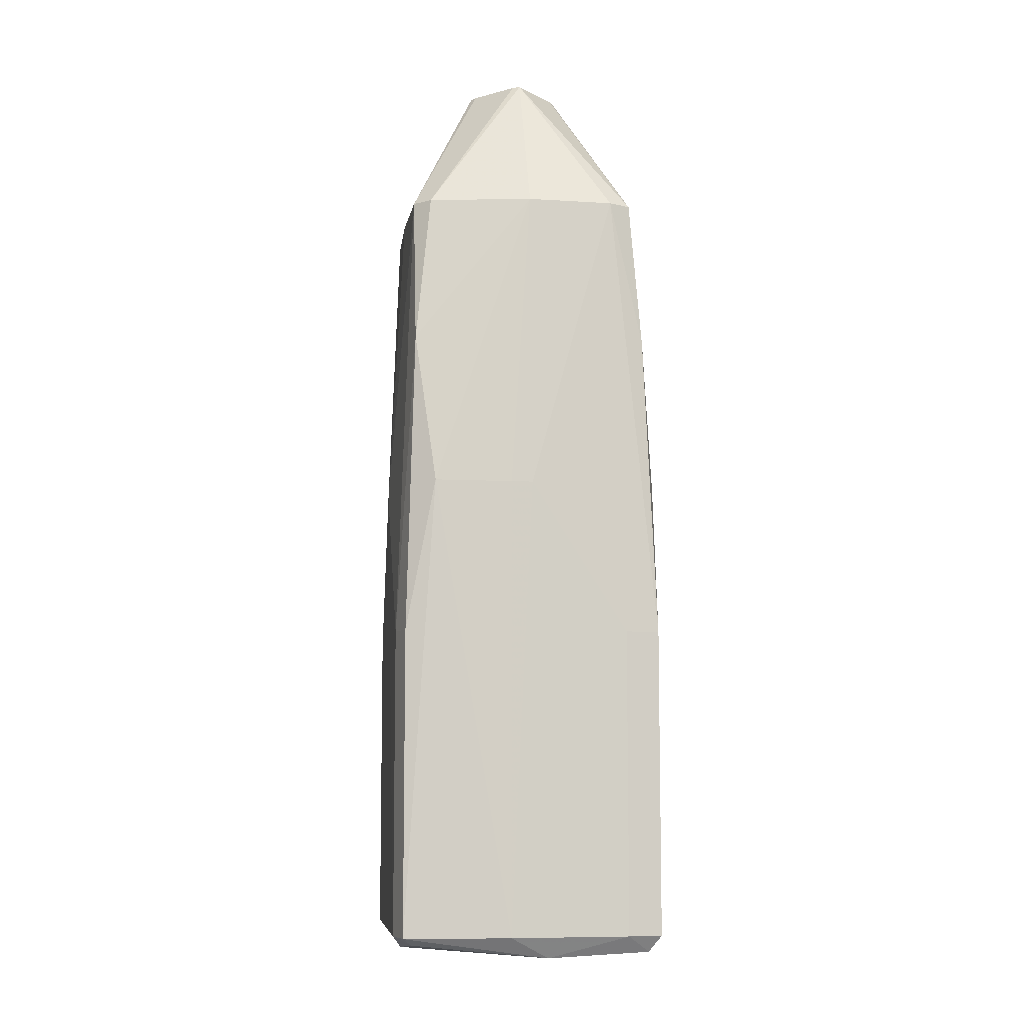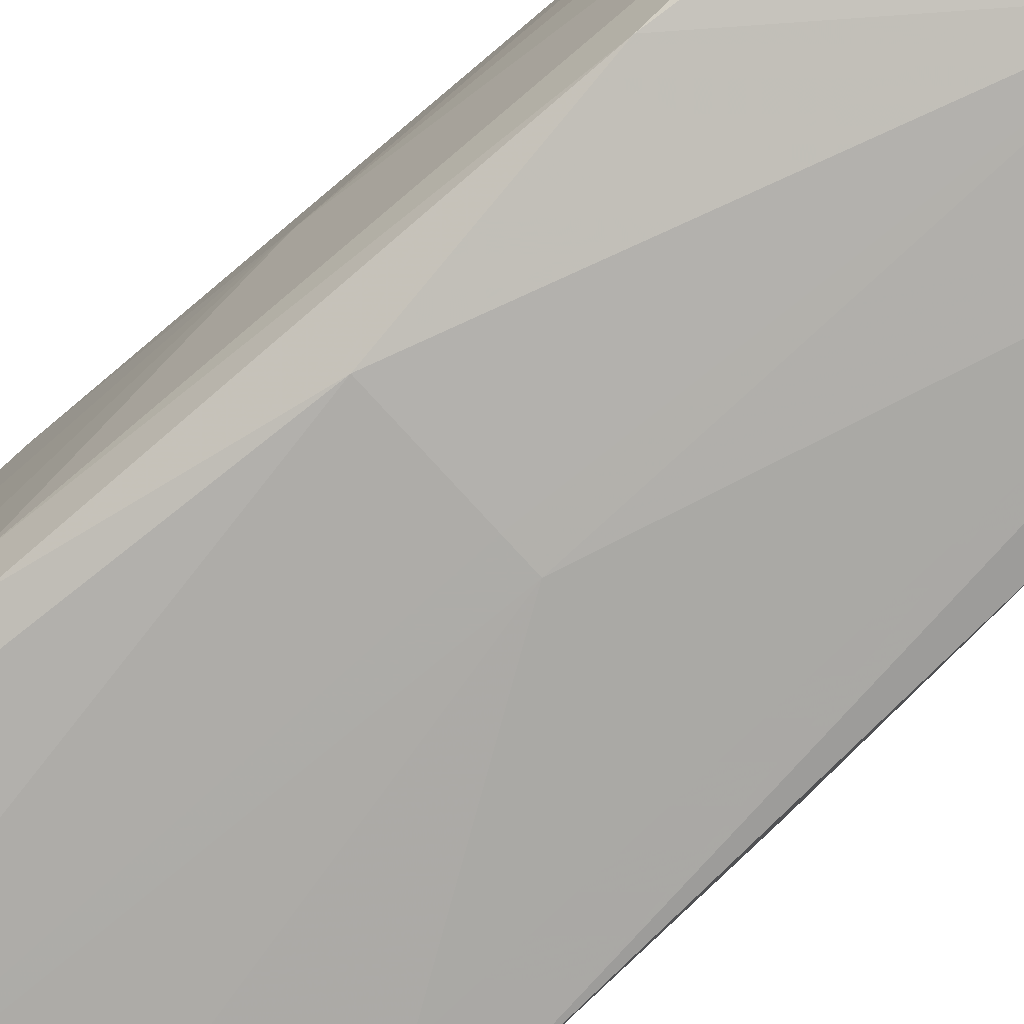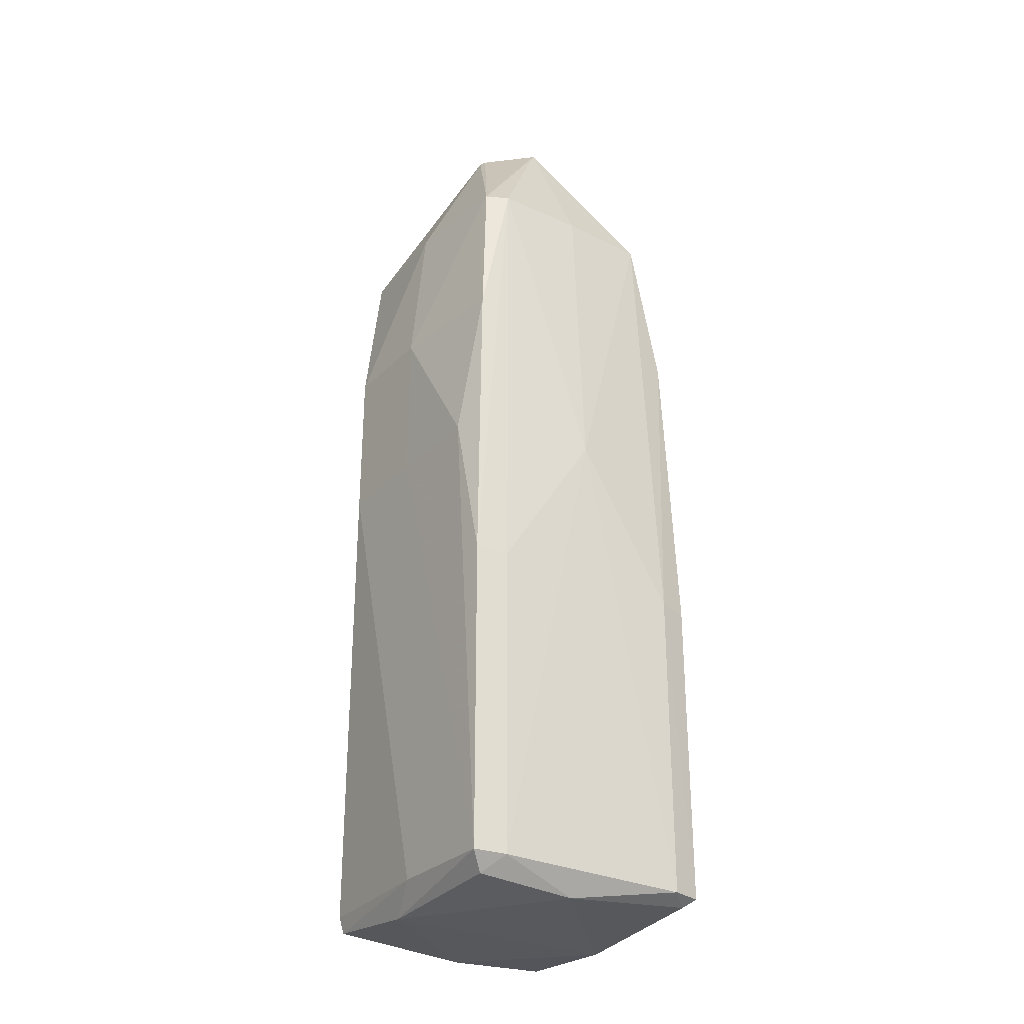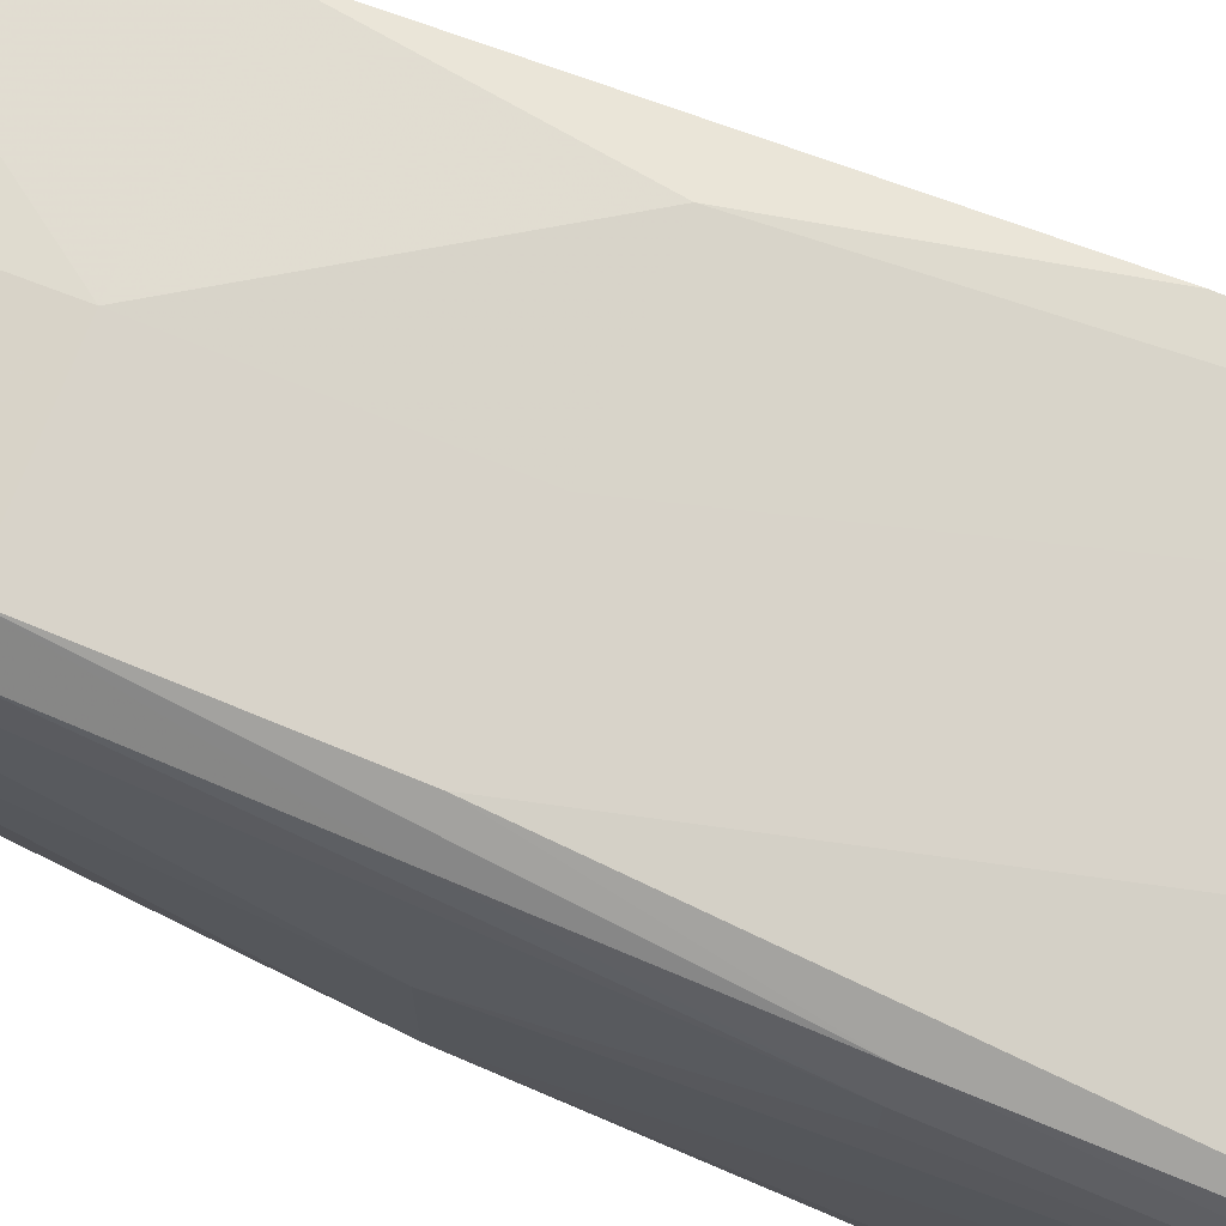
<metadata>
{"format":"obj","ext":"obj","renderer":"f3d","projection":"perspective","resolution":1024,"background":"white","views":[{"elev":-8.0,"azim":-8.2,"up":"+Z"},{"elev":-77.1,"azim":-47.7,"up":"+Y"},{"elev":-29.3,"azim":-125.2,"up":"+Z"},{"elev":76.0,"azim":112.2,"up":"+Y"}]}
</metadata>
<code>
v 0.02813 0.02803 -0.123
v -0.004299 0.03039 -0.123
v 0.02281 0.03112 -0.0184
v 0.02798 -0.00384 -0.1282
v 0.004516 -0.0269 -0.1279
v 0.004516 0.02691 -0.1288
v 0.02798 -0.0269 -0.1268
v 0.004516 -0.0269 -0.1279
v 0.02798 -0.00384 -0.1282
v 0.02276 -0.03034 -0.123
v 0.004516 -0.0269 -0.1279
v 0.02798 -0.0269 -0.1268
v 0.0004578 -0.01047 0.08617
v 0.0004578 -0.02759 0.05131
v 0.02034 -0.02701 0.05131
v 0.02034 -0.02701 0.05131
v 0.02538 -0.02456 0.05131
v 0.0004578 -0.01047 0.08617
v 0.03083 0.02242 -0.123
v 0.03103 0.0003547 -0.0184
v 0.03105 -0.004491 -0.0184
v 0.02728 0.01984 0.05131
v 0.03103 0.0003547 -0.0184
v 0.02997 0.0218 -0.05326
v 0.02997 0.0218 -0.05326
v 0.0273 0.0272 0.01645
v 0.02728 0.01984 0.05131
v -0.02318 -0.02328 0.05131
v 0.0004578 -0.02759 0.05131
v 0.0004578 -0.01047 0.08617
v -0.02318 -0.02328 0.05131
v -0.02696 -0.02706 0.01645
v 0.0004578 -0.02759 0.05131
v 0.0273 0.0272 0.01645
v 0.02997 0.0218 -0.05326
v 0.02772 0.02762 -0.0184
v 0.02772 0.02762 -0.0184
v 0.02278 0.03108 0.01645
v 0.0273 0.0272 0.01645
v 0.004516 0.02691 -0.1288
v -0.004299 0.03039 -0.123
v 0.02798 0.02691 -0.1265
v -0.004299 0.03039 -0.123
v 0.02813 0.02803 -0.123
v 0.02798 0.02691 -0.1265
v 0.02798 0.02691 -0.1265
v 0.02798 -0.00384 -0.1282
v 0.004516 0.02691 -0.1288
v 0.02798 0.02691 -0.1265
v 0.02813 0.02803 -0.123
v 0.03083 0.02242 -0.123
v 0.03083 0.02242 -0.123
v 0.02798 -0.00384 -0.1282
v 0.02798 0.02691 -0.1265
v -0.02896 -0.02907 -0.05326
v -0.03069 -0.02227 -0.05326
v -0.02898 -0.02908 -0.123
v -0.02696 -0.02706 0.01645
v -0.03069 -0.02227 -0.05326
v -0.02896 -0.02907 -0.05326
v 0.0004578 -0.02759 0.05131
v -0.02696 -0.02706 0.01645
v -0.02237 -0.03106 -0.0184
v -0.02237 -0.03106 -0.0184
v -0.004514 -0.03103 -0.0184
v 0.0004578 -0.02759 0.05131
v -0.02696 -0.02706 0.01645
v -0.02896 -0.02907 -0.05326
v -0.02237 -0.03106 -0.0184
v -0.02237 -0.03106 -0.0184
v -0.02896 -0.02907 -0.05326
v -0.02898 -0.02908 -0.123
v 0.03048 -0.02966 -0.123
v 0.02276 -0.03034 -0.123
v 0.02798 -0.0269 -0.1268
v 0.02798 -0.0269 -0.1268
v 0.02798 -0.00384 -0.1282
v 0.03048 -0.02966 -0.123
v 0.03048 -0.02966 -0.123
v 0.03083 0.02242 -0.123
v 0.03108 -0.02189 -0.0184
v 0.03048 -0.02966 -0.123
v 0.02798 -0.00384 -0.1282
v 0.03083 0.02242 -0.123
v 0.02538 -0.02456 0.05131
v 0.01066 0.0003547 0.08617
v 0.009771 -0.00112 0.08617
v 0.02728 0.01984 0.05131
v 0.01066 0.0003547 0.08617
v 0.02778 0.0003547 0.05131
v 0.02778 0.0003547 0.05131
v 0.01066 0.0003547 0.08617
v 0.02538 -0.02456 0.05131
v 0.02778 0.0003547 0.05131
v 0.02538 -0.02456 0.05131
v 0.03108 -0.02189 -0.0184
v 0.0305 -0.02969 -0.05326
v 0.03048 -0.02966 -0.123
v 0.03108 -0.02189 -0.0184
v 0.02276 -0.03034 -0.123
v 0.03048 -0.02966 -0.123
v 0.0305 -0.02969 -0.05326
v 0.0004578 -0.02759 0.05131
v -0.004514 -0.03103 -0.0184
v 0.0004578 -0.0293 0.01645
v 0.0004578 -0.0293 0.01645
v 0.02034 -0.02701 0.05131
v 0.0004578 -0.02759 0.05131
v 0.02728 0.01984 0.05131
v 0.0273 0.0272 0.01645
v 0.02571 0.0256 0.05131
v 0.0273 0.0272 0.01645
v 0.02278 0.03108 0.01645
v 0.02571 0.0256 0.05131
v 0.02571 0.0256 0.05131
v 0.01066 0.0003547 0.08617
v 0.02728 0.01984 0.05131
v 0.03051 0.01567 -0.05326
v 0.03103 0.0003547 -0.0184
v 0.03083 0.02242 -0.123
v 0.03083 0.02242 -0.123
v 0.02997 0.0218 -0.05326
v 0.03051 0.01567 -0.05326
v 0.03051 0.01567 -0.05326
v 0.02997 0.0218 -0.05326
v 0.03103 0.0003547 -0.0184
v -0.02928 0.0003547 0.01645
v -0.02705 0.02034 0.05131
v -0.03101 0.0003547 -0.0184
v -0.02928 0.0003547 0.01645
v -0.02754 0.0003547 0.05131
v -0.02705 0.02034 0.05131
v -0.03101 0.0003547 -0.0184
v -0.03069 -0.02227 -0.05326
v -0.02694 -0.01955 0.05131
v -0.02694 -0.01955 0.05131
v -0.02928 0.0003547 0.01645
v -0.03101 0.0003547 -0.0184
v -0.02694 -0.01955 0.05131
v -0.03069 -0.02227 -0.05326
v -0.02696 -0.02706 0.01645
v -0.02754 0.0003547 0.05131
v -0.02928 0.0003547 0.01645
v -0.02694 -0.01955 0.05131
v -0.02696 -0.02706 0.01645
v -0.02318 -0.02328 0.05131
v -0.02694 -0.01955 0.05131
v -0.03101 0.0003547 -0.0184
v -0.02705 0.02034 0.05131
v -0.0305 0.02285 -0.05326
v -0.0305 0.02285 -0.05326
v -0.02705 0.02034 0.05131
v -0.02952 0.03033 -0.05326
v -0.02952 0.03033 -0.05326
v -0.02951 0.03033 -0.123
v -0.0305 0.02285 -0.05326
v 0.02278 0.03108 0.01645
v 0.02772 0.02762 -0.0184
v 0.02813 0.02803 -0.05326
v 0.02281 0.03112 -0.0184
v 0.02278 0.03108 0.01645
v 0.02813 0.02803 -0.05326
v 0.02813 0.02803 -0.05326
v 0.02813 0.02803 -0.123
v 0.02281 0.03112 -0.0184
v 0.03083 0.02242 -0.123
v 0.02813 0.02803 -0.123
v 0.02813 0.02803 -0.05326
v 0.02813 0.02803 -0.05326
v 0.02997 0.0218 -0.05326
v 0.03083 0.02242 -0.123
v 0.02813 0.02803 -0.05326
v 0.02772 0.02762 -0.0184
v 0.02997 0.0218 -0.05326
v -0.03068 -0.02227 -0.123
v -0.03069 -0.02227 -0.05326
v -0.03101 0.0003547 -0.0184
v -0.02898 -0.02908 -0.123
v -0.03069 -0.02227 -0.05326
v -0.03068 -0.02227 -0.123
v 0.004516 0.02691 -0.1288
v -0.02951 0.03033 -0.123
v -0.01483 0.03036 -0.123
v -0.02951 0.03033 -0.123
v 0.0004578 0.03108 -0.0184
v -0.01483 0.03036 -0.123
v -0.02677 0.02691 -0.1268
v -0.02951 0.03033 -0.123
v 0.004516 0.02691 -0.1288
v -0.004514 -0.03103 -0.0184
v -0.02237 -0.03106 -0.0184
v -0.00447 -0.03076 -0.123
v 0.004516 -0.0269 -0.1279
v 0.02276 -0.03034 -0.123
v -0.00447 -0.03076 -0.123
v -0.00447 -0.03076 -0.123
v -0.02237 -0.03106 -0.0184
v -0.02898 -0.02908 -0.123
v -0.02898 -0.02908 -0.123
v 0.004516 -0.0269 -0.1279
v -0.00447 -0.03076 -0.123
v -0.02677 -0.0269 -0.1247
v 0.004516 -0.0269 -0.1279
v -0.02898 -0.02908 -0.123
v -0.02898 -0.02908 -0.123
v -0.03068 -0.02227 -0.123
v -0.02677 -0.0269 -0.1247
v 0.0004578 -0.01047 0.08617
v 0.02538 -0.02456 0.05131
v 0.00761 -0.003289 0.08617
v 0.02538 -0.02456 0.05131
v 0.009771 -0.00112 0.08617
v 0.00761 -0.003289 0.08617
v 0.03106 -0.009588 -0.0184
v 0.02778 0.0003547 0.05131
v 0.03108 -0.02189 -0.0184
v 0.03105 -0.004491 -0.0184
v 0.02778 0.0003547 0.05131
v 0.03106 -0.009588 -0.0184
v 0.03108 -0.02189 -0.0184
v 0.03083 0.02242 -0.123
v 0.03106 -0.009588 -0.0184
v 0.03083 0.02242 -0.123
v 0.03105 -0.004491 -0.0184
v 0.03106 -0.009588 -0.0184
v 0.02941 0.0003547 0.01645
v 0.03105 -0.004491 -0.0184
v 0.03103 0.0003547 -0.0184
v 0.02941 0.0003547 0.01645
v 0.02778 0.0003547 0.05131
v 0.03105 -0.004491 -0.0184
v 0.02941 0.0003547 0.01645
v 0.03103 0.0003547 -0.0184
v 0.02728 0.01984 0.05131
v 0.02728 0.01984 0.05131
v 0.02778 0.0003547 0.05131
v 0.02941 0.0003547 0.01645
v 0.02538 -0.02456 0.05131
v 0.02034 -0.02701 0.05131
v 0.02784 -0.02703 0.01645
v 0.02034 -0.02701 0.05131
v 0.0305 -0.02969 -0.05326
v 0.02784 -0.02703 0.01645
v 0.03108 -0.02189 -0.0184
v 0.02538 -0.02456 0.05131
v 0.02784 -0.02703 0.01645
v 0.02784 -0.02703 0.01645
v 0.0305 -0.02969 -0.05326
v 0.03108 -0.02189 -0.0184
v 0.0004578 -0.031 -0.0184
v 0.0004578 -0.0293 0.01645
v -0.004514 -0.03103 -0.0184
v 0.02034 -0.02701 0.05131
v 0.0004578 -0.0293 0.01645
v 0.0004578 -0.031 -0.0184
v -0.004514 -0.03103 -0.0184
v -0.00447 -0.03076 -0.123
v 0.0004578 -0.031 -0.0184
v 0.0004578 -0.031 -0.0184
v -0.00447 -0.03076 -0.123
v 0.02276 -0.03034 -0.123
v -0.02952 0.03033 -0.05326
v -0.02705 0.02034 0.05131
v -0.02711 0.02792 0.01645
v -0.02705 0.02034 0.05131
v -0.02444 0.02525 0.05131
v -0.02711 0.02792 0.01645
v -0.001137 -0.009712 0.08617
v -0.02318 -0.02328 0.05131
v 0.0004578 -0.01047 0.08617
v -0.001137 -0.009712 0.08617
v -0.02694 -0.01955 0.05131
v -0.02318 -0.02328 0.05131
v -0.02705 0.02034 0.05131
v -0.02754 0.0003547 0.05131
v -0.01058 0.0003547 0.08617
v -0.01058 0.0003547 0.08617
v -0.02444 0.02525 0.05131
v -0.02705 0.02034 0.05131
v -0.02754 0.0003547 0.05131
v -0.02694 -0.01955 0.05131
v -0.01058 0.0003547 0.08617
v 0.02281 0.03112 -0.0184
v -0.004299 0.03039 -0.123
v 0.01613 0.03111 -0.0184
v -0.004299 0.03039 -0.123
v 0.0004578 0.03108 -0.0184
v 0.01613 0.03111 -0.0184
v 0.01613 0.03111 -0.0184
v 0.02278 0.03108 0.01645
v 0.02281 0.03112 -0.0184
v 0.01613 0.03111 -0.0184
v 0.0004578 0.03108 -0.0184
v 0.02278 0.03108 0.01645
v -0.009297 0.03038 -0.123
v -0.004299 0.03039 -0.123
v 0.004516 0.02691 -0.1288
v 0.004516 0.02691 -0.1288
v -0.01483 0.03036 -0.123
v -0.009297 0.03038 -0.123
v -0.009297 0.03038 -0.123
v 0.0004578 0.03108 -0.0184
v -0.004299 0.03039 -0.123
v -0.009297 0.03038 -0.123
v -0.01483 0.03036 -0.123
v 0.0004578 0.03108 -0.0184
v -0.02951 0.03033 -0.123
v -0.02677 0.02691 -0.1268
v -0.03047 0.02283 -0.123
v -0.03047 0.02283 -0.123
v -0.0305 0.02285 -0.05326
v -0.02951 0.03033 -0.123
v -0.03101 0.0003547 -0.0184
v -0.0305 0.02285 -0.05326
v -0.03047 0.02283 -0.123
v -0.03047 0.02283 -0.123
v -0.03068 -0.02227 -0.123
v -0.03101 0.0003547 -0.0184
v 0.02276 -0.03034 -0.05326
v 0.0305 -0.02969 -0.05326
v 0.02034 -0.02701 0.05131
v 0.02034 -0.02701 0.05131
v 0.0004578 -0.031 -0.0184
v 0.02276 -0.03034 -0.05326
v 0.02276 -0.03034 -0.123
v 0.0305 -0.02969 -0.05326
v 0.02276 -0.03034 -0.05326
v 0.02276 -0.03034 -0.05326
v 0.0004578 -0.031 -0.0184
v 0.02276 -0.03034 -0.123
v 0.0004578 0.0275 0.05131
v 0.02571 0.0256 0.05131
v 0.02278 0.03108 0.01645
v 0.02278 0.03108 0.01645
v 0.0004578 0.03108 -0.0184
v 0.0004578 0.03104 0.01645
v 0.0004578 0.03104 0.01645
v 0.0004578 0.0275 0.05131
v 0.02278 0.03108 0.01645
v 0.0004578 0.03104 0.01645
v -0.02711 0.02792 0.01645
v -0.02444 0.02525 0.05131
v -0.02444 0.02525 0.05131
v 0.0004578 0.0275 0.05131
v 0.0004578 0.03104 0.01645
v -0.009638 -0.001244 0.08617
v -0.01058 0.0003547 0.08617
v -0.02694 -0.01955 0.05131
v -0.03068 -0.02227 -0.123
v -0.03047 0.02283 -0.123
v -0.02677 0.003847 -0.1279
v -0.02677 0.003847 -0.1279
v -0.03047 0.02283 -0.123
v -0.02677 0.02691 -0.1268
v -0.02677 0.003847 -0.1279
v -0.02677 -0.0269 -0.1247
v -0.03068 -0.02227 -0.123
v -0.02677 0.003847 -0.1279
v -0.02677 0.02691 -0.1268
v 0.004516 0.02691 -0.1288
v 0.004516 -0.0269 -0.1279
v -0.02677 -0.0269 -0.1247
v -0.02677 0.003847 -0.1279
v 0.004516 0.02691 -0.1288
v 0.004516 -0.0269 -0.1279
v -0.02677 0.003847 -0.1279
v 0.0004578 0.01049 0.08617
v 0.0004578 0.0275 0.05131
v -0.02444 0.02525 0.05131
v 0.02571 0.0256 0.05131
v 0.0004578 0.0275 0.05131
v 0.0004578 0.01049 0.08617
v -0.02179 0.03097 -0.0184
v 0.0004578 0.03104 0.01645
v 0.0004578 0.03108 -0.0184
v -0.02179 0.03097 -0.0184
v -0.02951 0.03033 -0.123
v -0.02952 0.03033 -0.05326
v -0.02179 0.03097 -0.0184
v 0.0004578 0.03108 -0.0184
v -0.02951 0.03033 -0.123
v -0.02952 0.03033 -0.05326
v -0.02711 0.02792 0.01645
v -0.02179 0.03097 -0.0184
v -0.02711 0.02792 0.01645
v 0.0004578 0.03104 0.01645
v -0.02179 0.03097 -0.0184
v -0.02694 -0.01955 0.05131
v -0.001137 -0.009712 0.08617
v -0.008366 -0.002512 0.08617
v -0.008366 -0.002512 0.08617
v -0.009638 -0.001244 0.08617
v -0.02694 -0.01955 0.05131
v 0.009256 0.001748 0.08617
v 0.009771 -0.00112 0.08617
v 0.01066 0.0003547 0.08617
v 0.01066 0.0003547 0.08617
v 0.02571 0.0256 0.05131
v 0.009256 0.001748 0.08617
v -0.001051 0.009881 0.08617
v -0.009638 -0.001244 0.08617
v 0.009771 -0.00112 0.08617
v 0.009771 -0.00112 0.08617
v 0.0004578 0.01049 0.08617
v -0.001051 0.009881 0.08617
v -0.001051 0.009881 0.08617
v 0.0004578 0.01049 0.08617
v -0.02444 0.02525 0.05131
v 0.001844 0.009108 0.08617
v 0.0004578 0.01049 0.08617
v 0.009771 -0.00112 0.08617
v 0.009771 -0.00112 0.08617
v 0.009256 0.001748 0.08617
v 0.001844 0.009108 0.08617
v 0.02571 0.0256 0.05131
v 0.0004578 0.01049 0.08617
v 0.001844 0.009108 0.08617
v 0.001844 0.009108 0.08617
v 0.009256 0.001748 0.08617
v 0.02571 0.0256 0.05131
v -0.009638 -0.001244 0.08617
v -0.001051 0.009881 0.08617
v -0.003267 0.007666 0.08617
v -0.01058 0.0003547 0.08617
v -0.009638 -0.001244 0.08617
v -0.003267 0.007666 0.08617
v -0.003267 0.007666 0.08617
v -0.001051 0.009881 0.08617
v -0.02444 0.02525 0.05131
v -0.02444 0.02525 0.05131
v -0.01058 0.0003547 0.08617
v -0.003267 0.007666 0.08617
v 0.009771 -0.00112 0.08617
v -0.009638 -0.001244 0.08617
v -0.008366 -0.002512 0.08617
v 0.0004578 -0.01047 0.08617
v 0.00761 -0.003289 0.08617
v -0.008366 -0.002512 0.08617
v -0.008366 -0.002512 0.08617
v 0.00761 -0.003289 0.08617
v 0.009771 -0.00112 0.08617
v -0.008366 -0.002512 0.08617
v -0.001137 -0.009712 0.08617
v 0.0004578 -0.01047 0.08617
f 1 2 3
f 4 5 6
f 7 8 9
f 10 11 12
f 13 14 15
f 16 17 18
f 19 20 21
f 22 23 24
f 25 26 27
f 28 29 30
f 31 32 33
f 34 35 36
f 37 38 39
f 40 41 42
f 43 44 45
f 46 47 48
f 49 50 51
f 52 53 54
f 55 56 57
f 58 59 60
f 61 62 63
f 64 65 66
f 67 68 69
f 70 71 72
f 73 74 75
f 76 77 78
f 79 80 81
f 82 83 84
f 85 86 87
f 88 89 90
f 91 92 93
f 94 95 96
f 97 98 99
f 100 101 102
f 103 104 105
f 106 107 108
f 109 110 111
f 112 113 114
f 115 116 117
f 118 119 120
f 121 122 123
f 124 125 126
f 127 128 129
f 130 131 132
f 133 134 135
f 136 137 138
f 139 140 141
f 142 143 144
f 145 146 147
f 148 149 150
f 151 152 153
f 154 155 156
f 157 158 159
f 160 161 162
f 163 164 165
f 166 167 168
f 169 170 171
f 172 173 174
f 175 176 177
f 178 179 180
f 181 182 183
f 184 185 186
f 187 188 189
f 190 191 192
f 193 194 195
f 196 197 198
f 199 200 201
f 202 203 204
f 205 206 207
f 208 209 210
f 211 212 213
f 214 215 216
f 217 218 219
f 220 221 222
f 223 224 225
f 226 227 228
f 229 230 231
f 232 233 234
f 235 236 237
f 238 239 240
f 241 242 243
f 244 245 246
f 247 248 249
f 250 251 252
f 253 254 255
f 256 257 258
f 259 260 261
f 262 263 264
f 265 266 267
f 268 269 270
f 271 272 273
f 274 275 276
f 277 278 279
f 280 281 282
f 283 284 285
f 286 287 288
f 289 290 291
f 292 293 294
f 295 296 297
f 298 299 300
f 301 302 303
f 304 305 306
f 307 308 309
f 310 311 312
f 313 314 315
f 316 317 318
f 319 320 321
f 322 323 324
f 325 326 327
f 328 329 330
f 331 332 333
f 334 335 336
f 337 338 339
f 340 341 342
f 343 344 345
f 346 347 348
f 349 350 351
f 352 353 354
f 355 356 357
f 358 359 360
f 361 362 363
f 364 365 366
f 367 368 369
f 370 371 372
f 373 374 375
f 376 377 378
f 379 380 381
f 382 383 384
f 385 386 387
f 388 389 390
f 391 392 393
f 394 395 396
f 397 398 399
f 400 401 402
f 403 404 405
f 406 407 408
f 409 410 411
f 412 413 414
f 415 416 417
f 418 419 420
f 421 422 423
f 424 425 426
f 427 428 429
f 430 431 432
f 433 434 435
f 436 437 438
f 439 440 441
f 442 443 444

</code>
